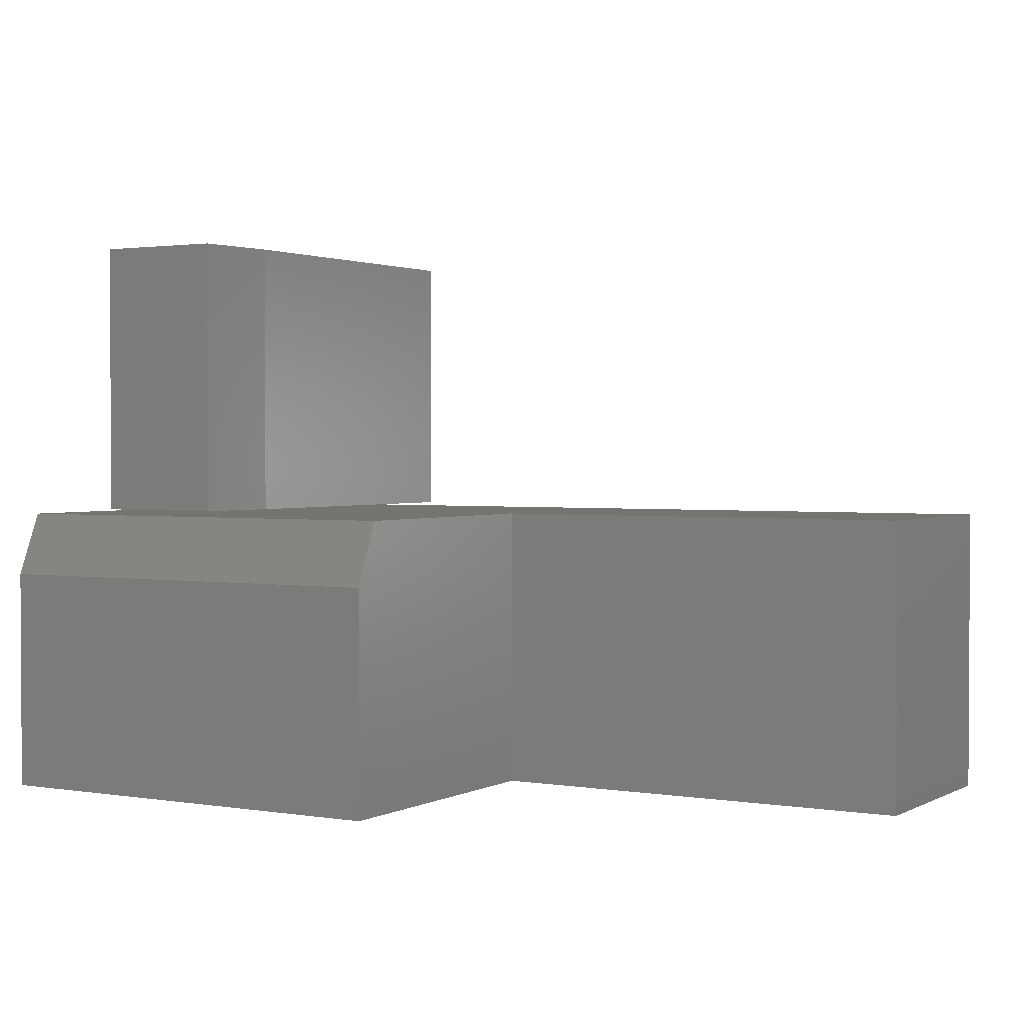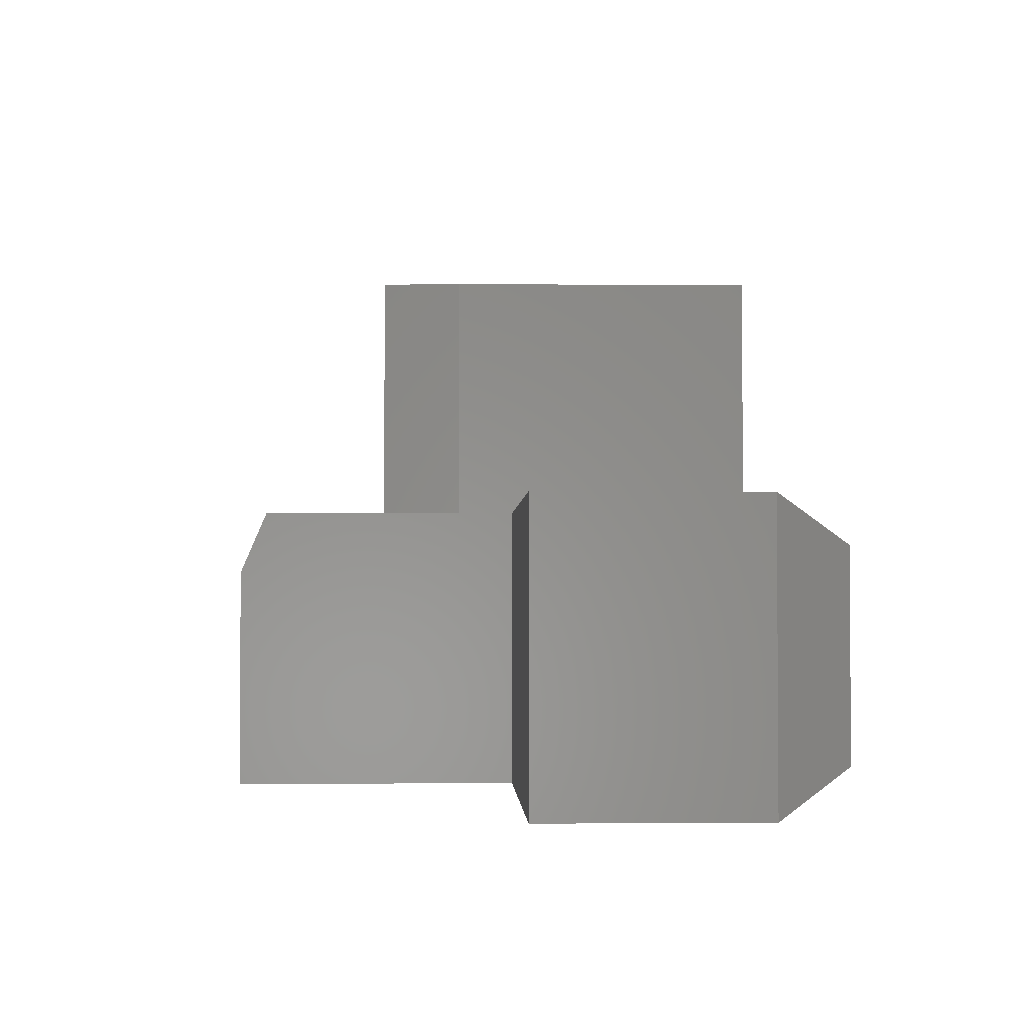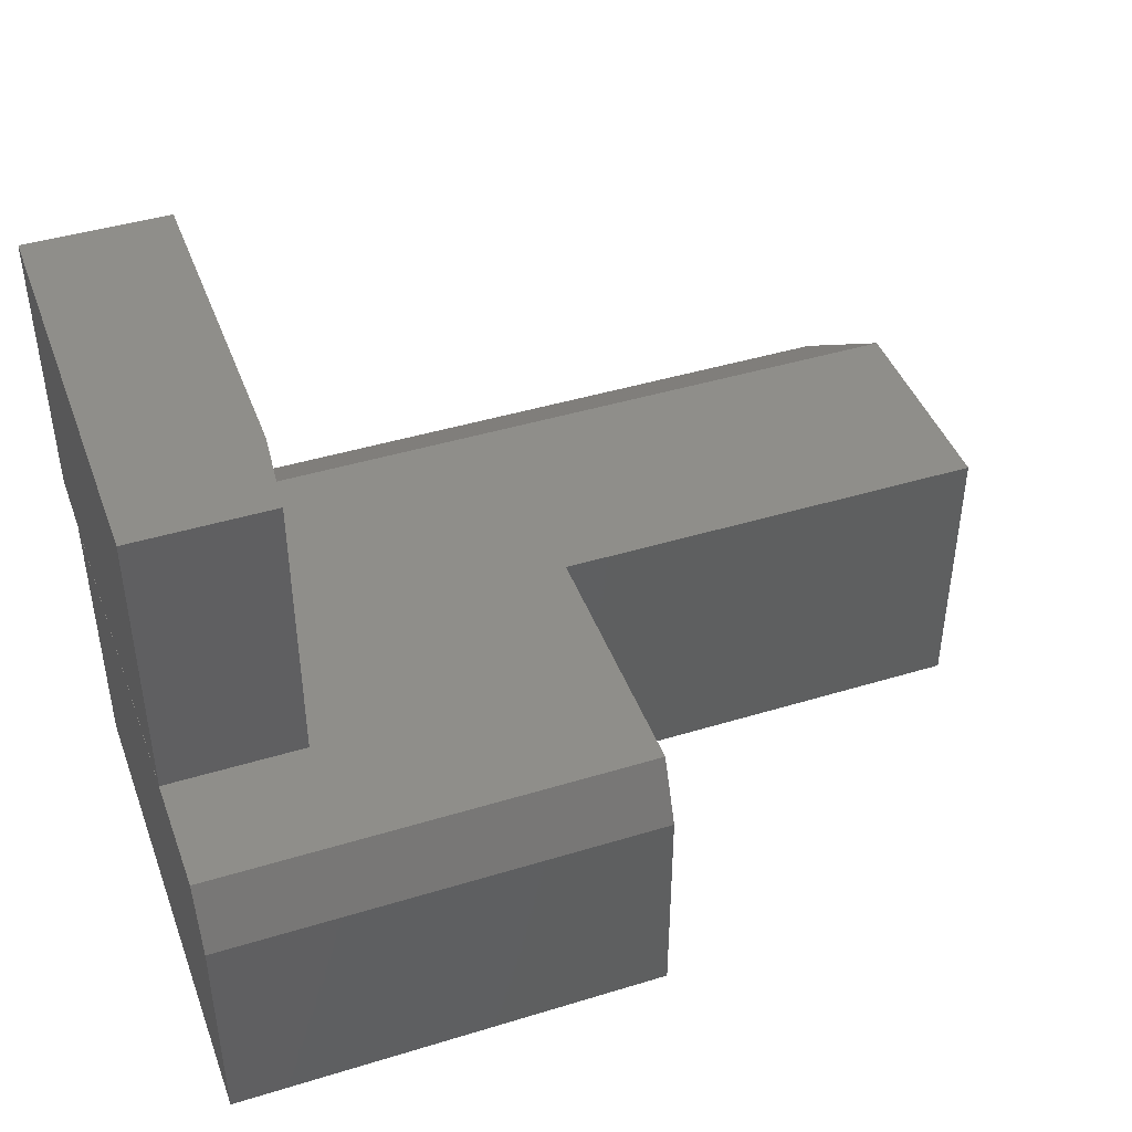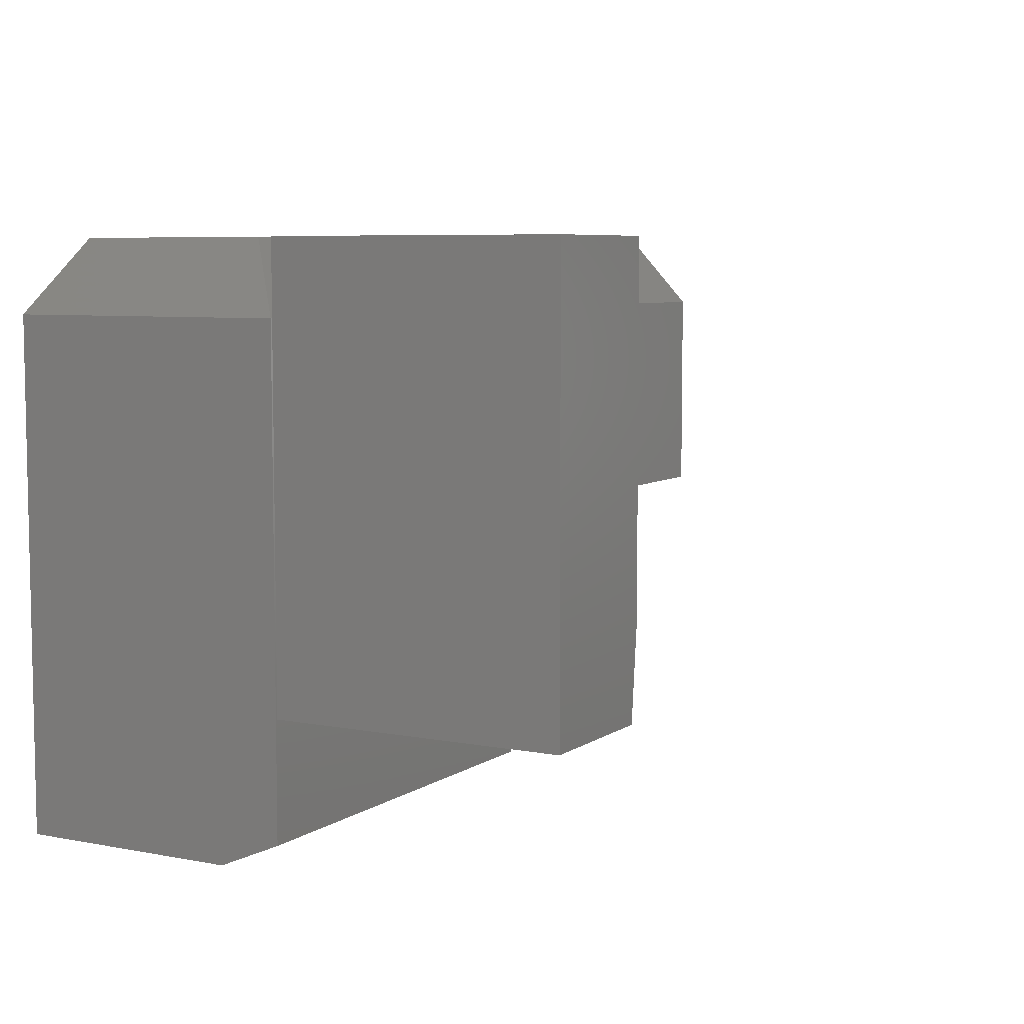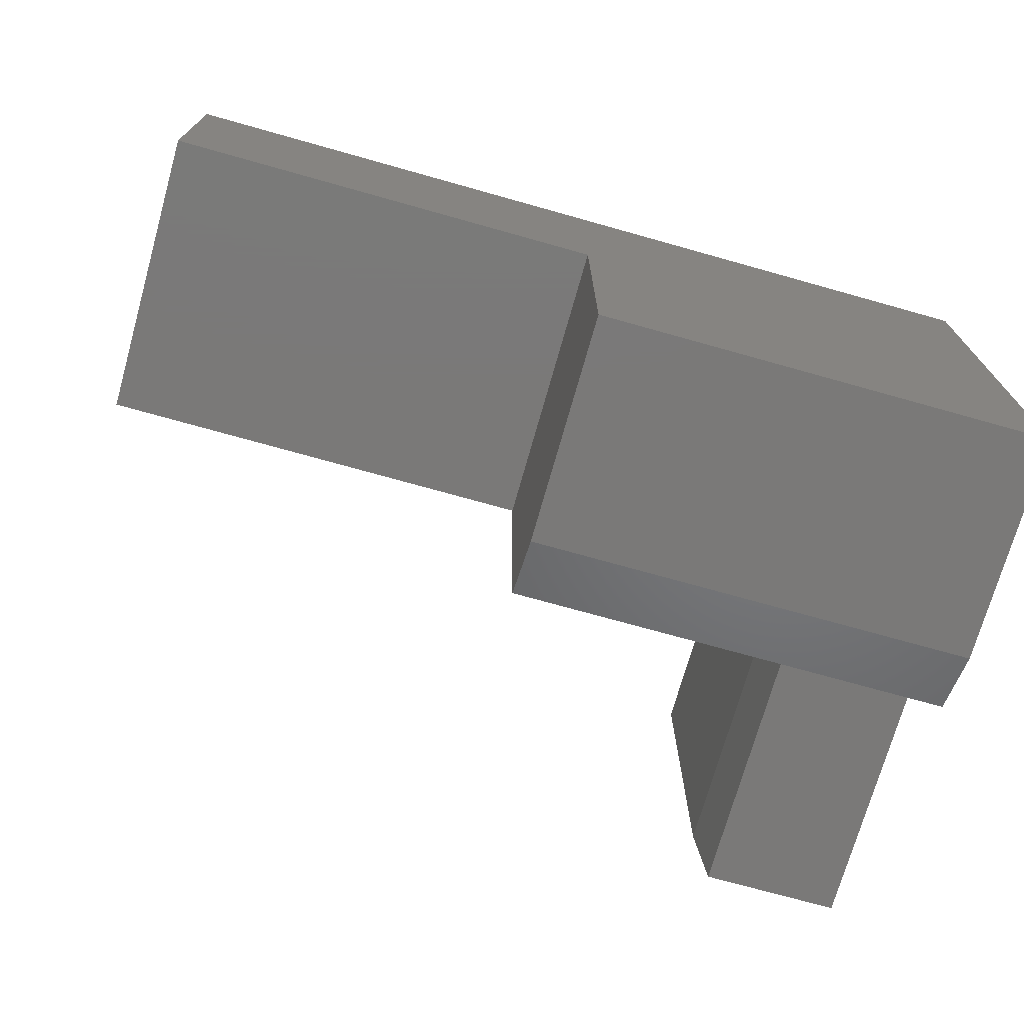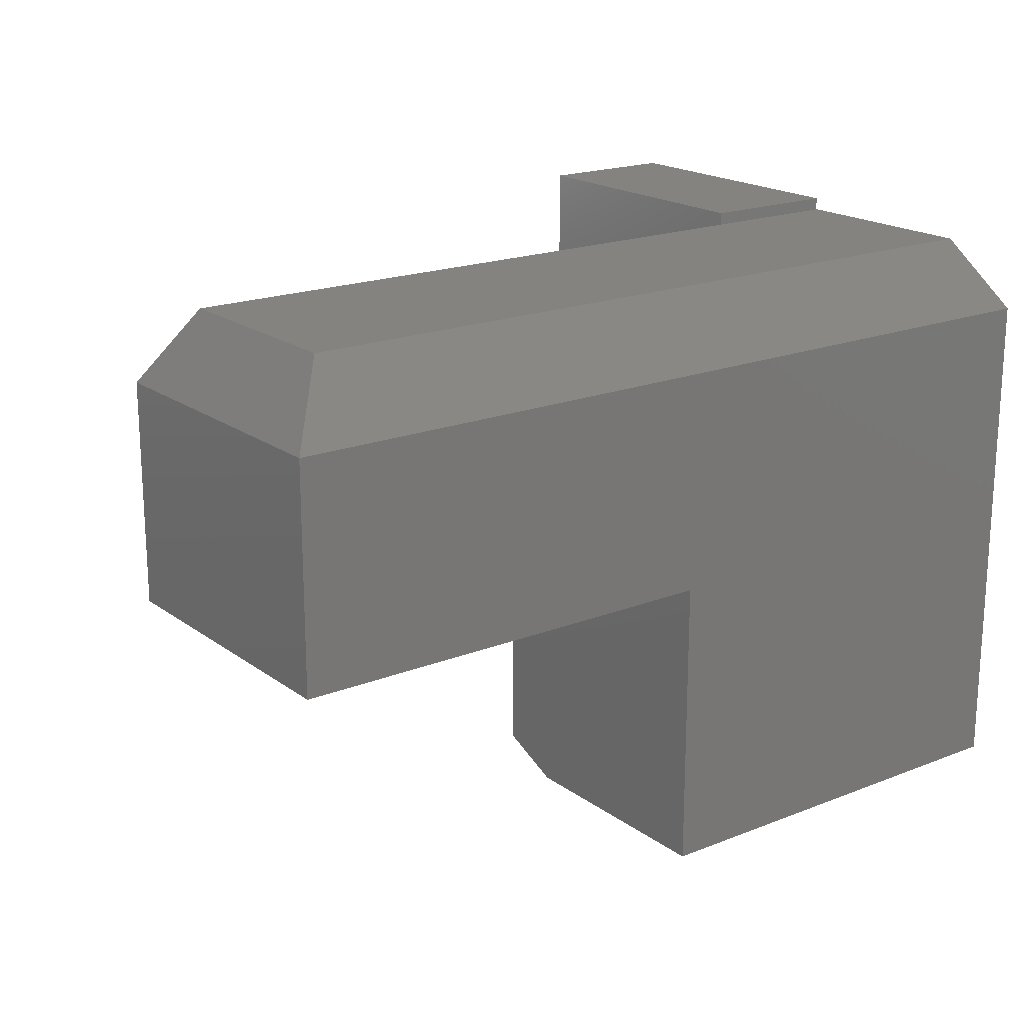
<metadata>
{"format":"stl","ext":"stl","renderer":"f3d","projection":"perspective","resolution":1024,"background":"white","views":[{"elev":1.8,"azim":30.5,"up":"+Z"},{"elev":-2.6,"azim":88.1,"up":"+Z"},{"elev":43.4,"azim":-19.8,"up":"+Z"},{"elev":6.7,"azim":-60.7,"up":"+Y"},{"elev":-72.5,"azim":164.3,"up":"+Y"},{"elev":19.1,"azim":143.3,"up":"+Y"}]}
</metadata>
<code>
# stl→obj: 31 verts, 54 faces
v 0.75 -0.0625 -2.296e-17
v 0.75 -0.0625 0.2487
v 0.75 -0.25 -2.296e-17
v 0.75 -0.25 0.2487
v 1.523e-17 -0.0625 0.2487
v 2.776e-17 -0.0625 -1.7e-33
v 0 -0.4766 0.2487
v 0 -0.5 0
v 1.188e-17 -0.5 0.194
v 0.1263 -0.0625 0.2487
v 0.1263 -0.4766 0.2487
v 0.375 -0.4766 0.2487
v 0.375 -0.25 0.2487
v 0.03906 0 0.2096
v 0.1263 0 0.2096
v 0.03906 0 0.03906
v 0.7109 0 0.2096
v 0.7109 0 0.03906
v 0.375 -0.5 -2.296e-17
v 0.375 -0.25 0
v 0.375 -0.5 0.194
v 0 -0.375 0.25
v 0.1185 -0.375 0.25
v 1.531e-17 -0.375 0.5
v 0.1185 -0.375 0.5
v 0.1263 1.388e-17 0.5
v 1.531e-17 1.388e-17 0.5
v 0.1263 -0.2969 0.5
v 0.1263 -4.294e-34 0.25
v 0.1263 -0.2969 0.25
v 0 0 0.25
f 1 2 3
f 3 2 4
f 5 6 7
f 7 6 8
f 7 8 9
f 10 5 11
f 11 5 7
f 11 12 10
f 10 12 13
f 10 13 2
f 2 13 4
f 14 15 16
f 16 15 17
f 16 17 18
f 19 8 20
f 20 8 6
f 20 6 3
f 3 6 1
f 2 17 10
f 10 17 15
f 10 15 5
f 5 15 14
f 1 18 2
f 2 18 17
f 6 16 1
f 1 16 18
f 5 14 6
f 6 14 16
f 20 13 19
f 19 13 12
f 19 12 21
f 20 3 13
f 13 3 4
f 22 23 24
f 24 23 25
f 26 27 28
f 28 27 24
f 28 24 25
f 29 26 30
f 30 26 28
f 31 29 22
f 22 29 30
f 22 30 23
f 25 23 28
f 28 23 30
f 31 27 29
f 29 27 26
f 27 31 24
f 24 31 22
f 7 9 11
f 11 9 21
f 11 21 12
f 8 19 9
f 9 19 21

</code>
